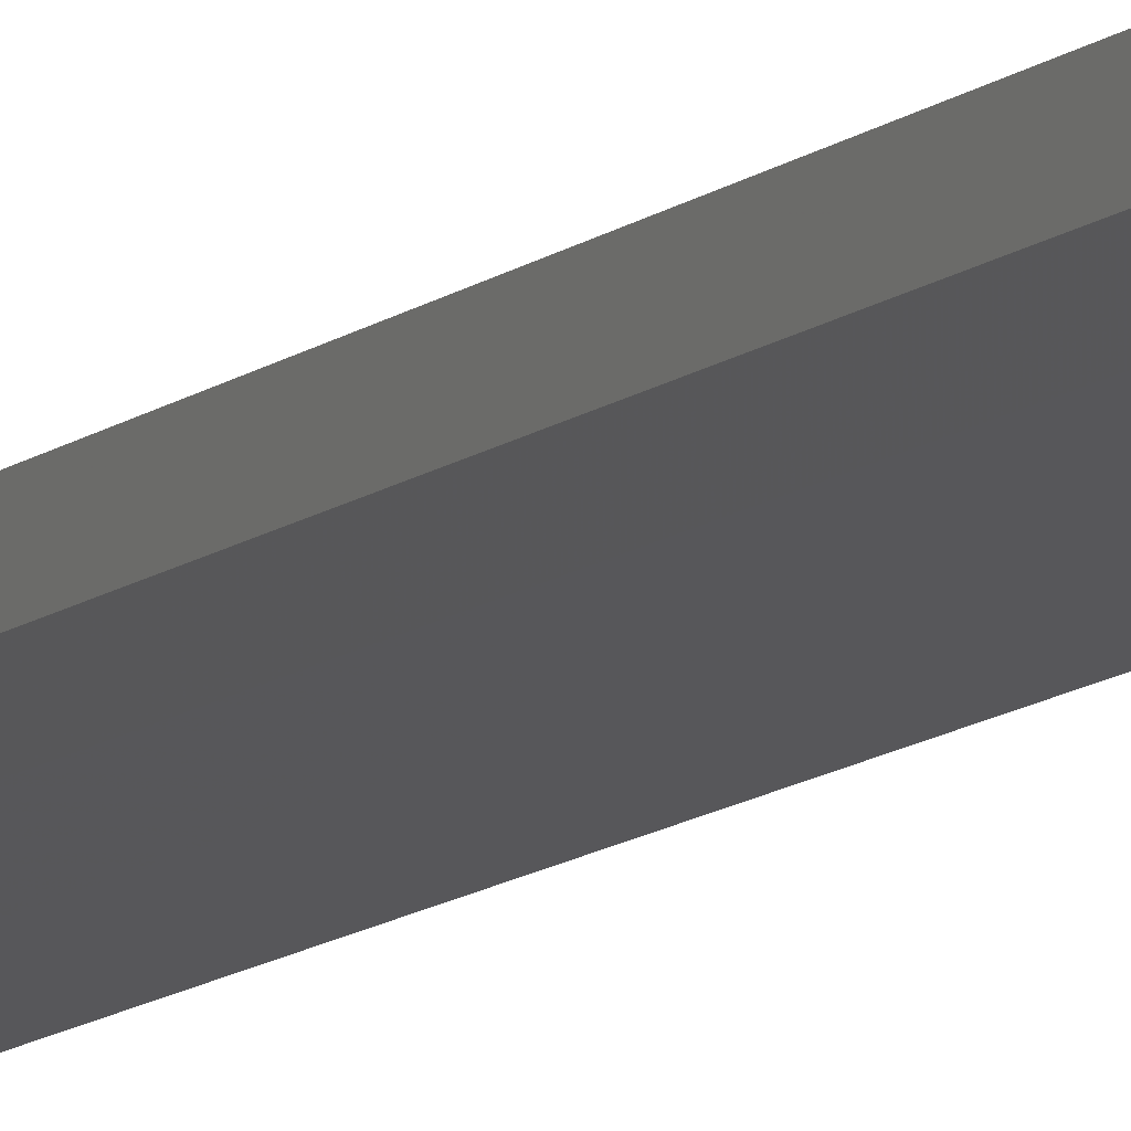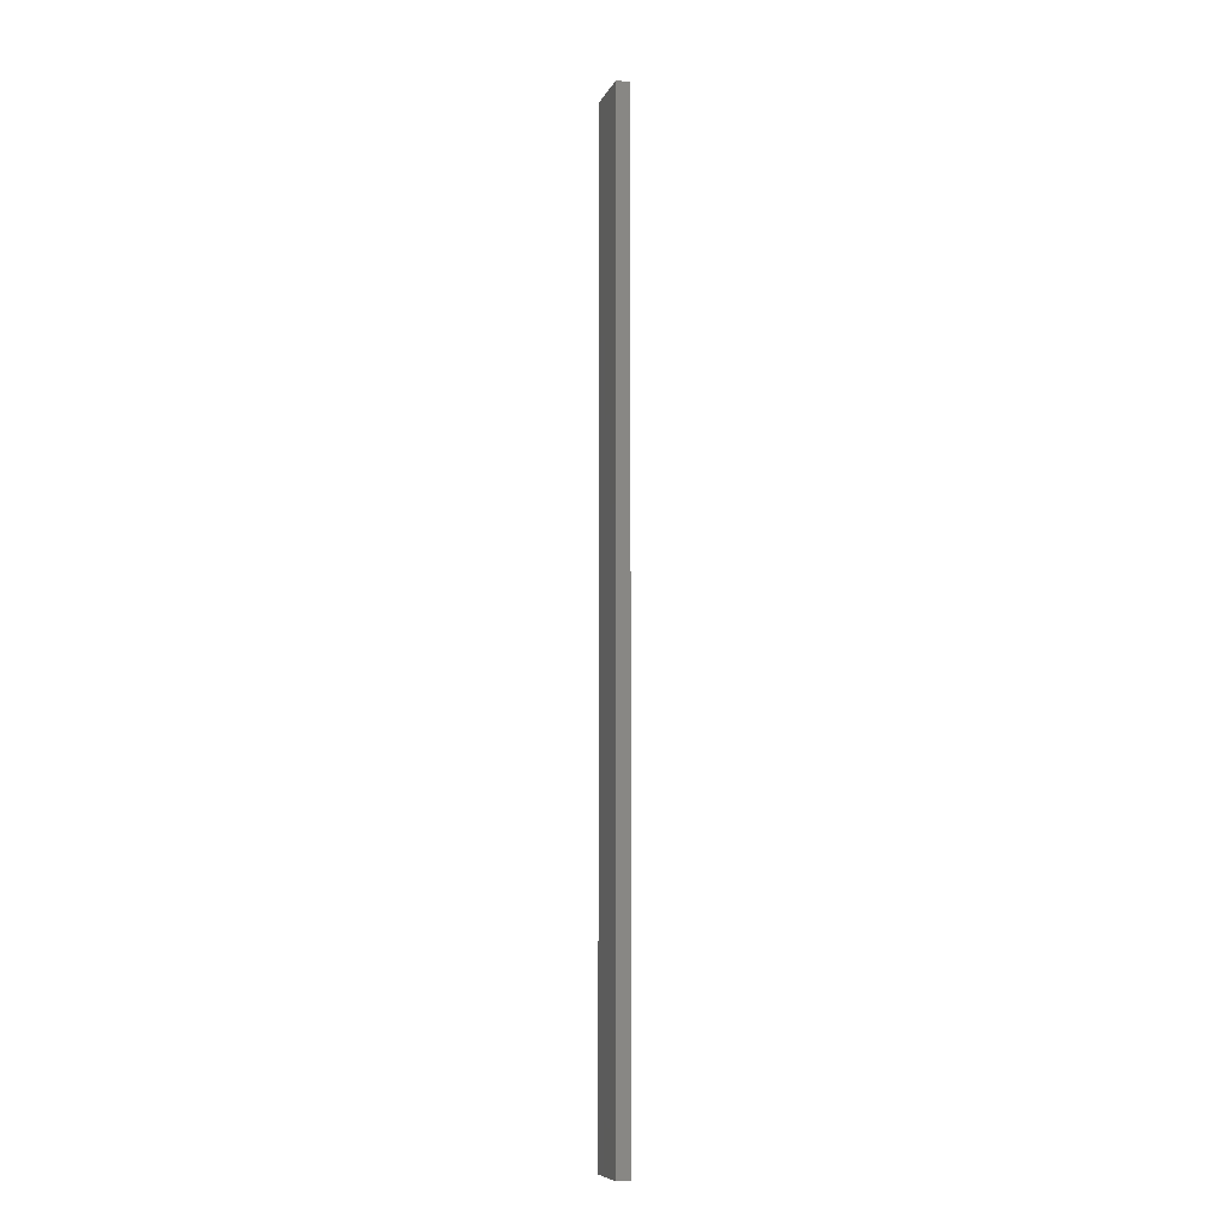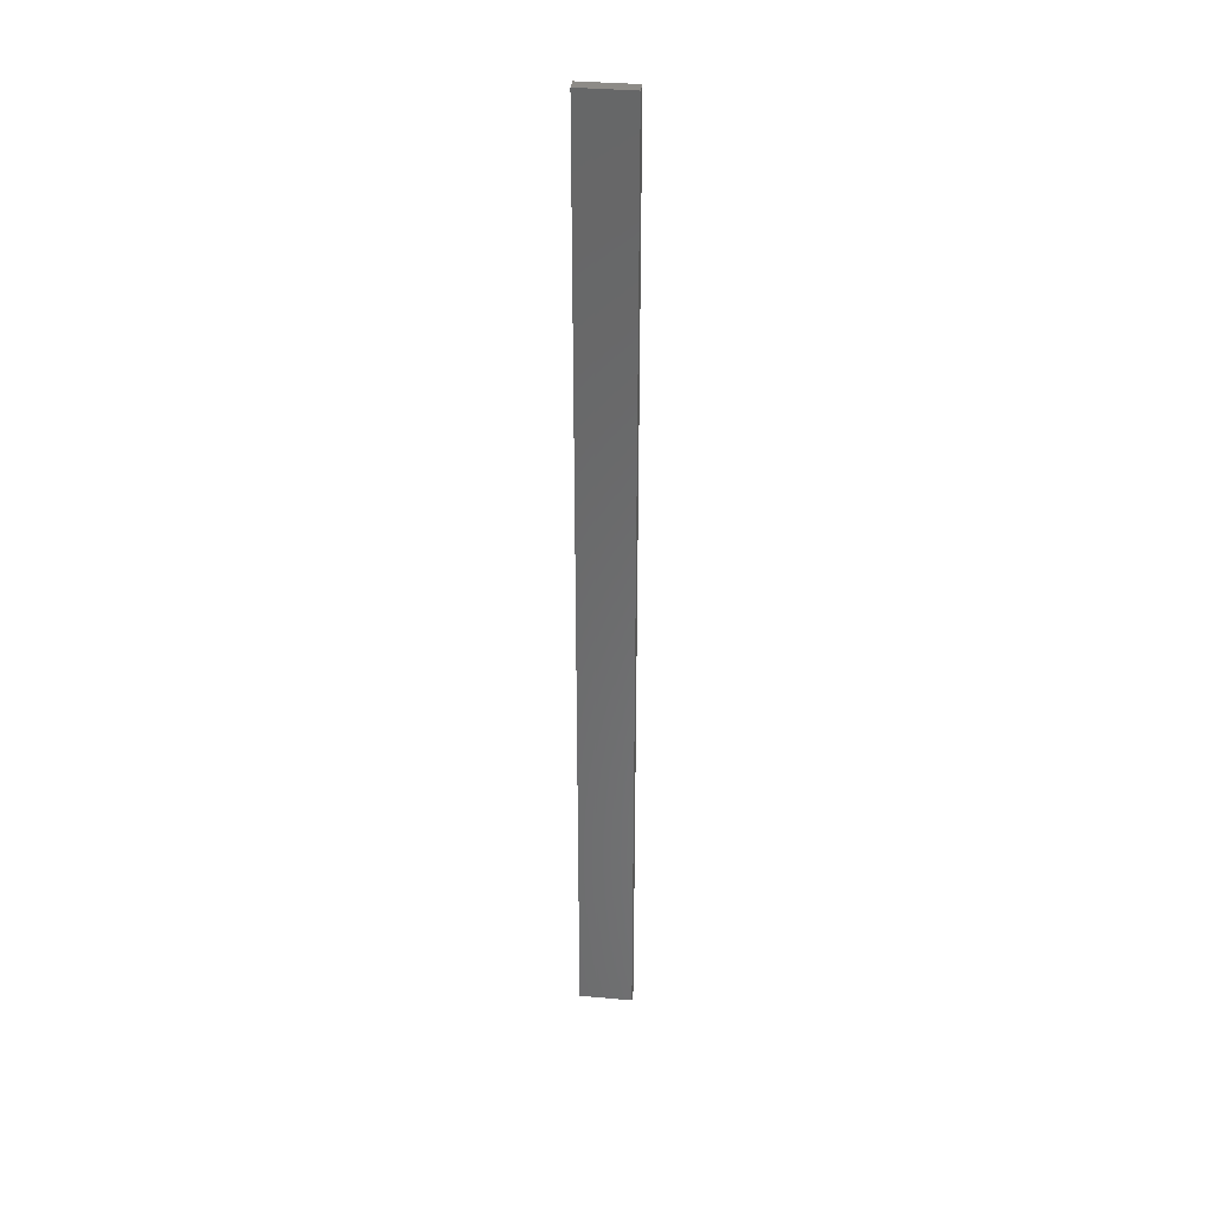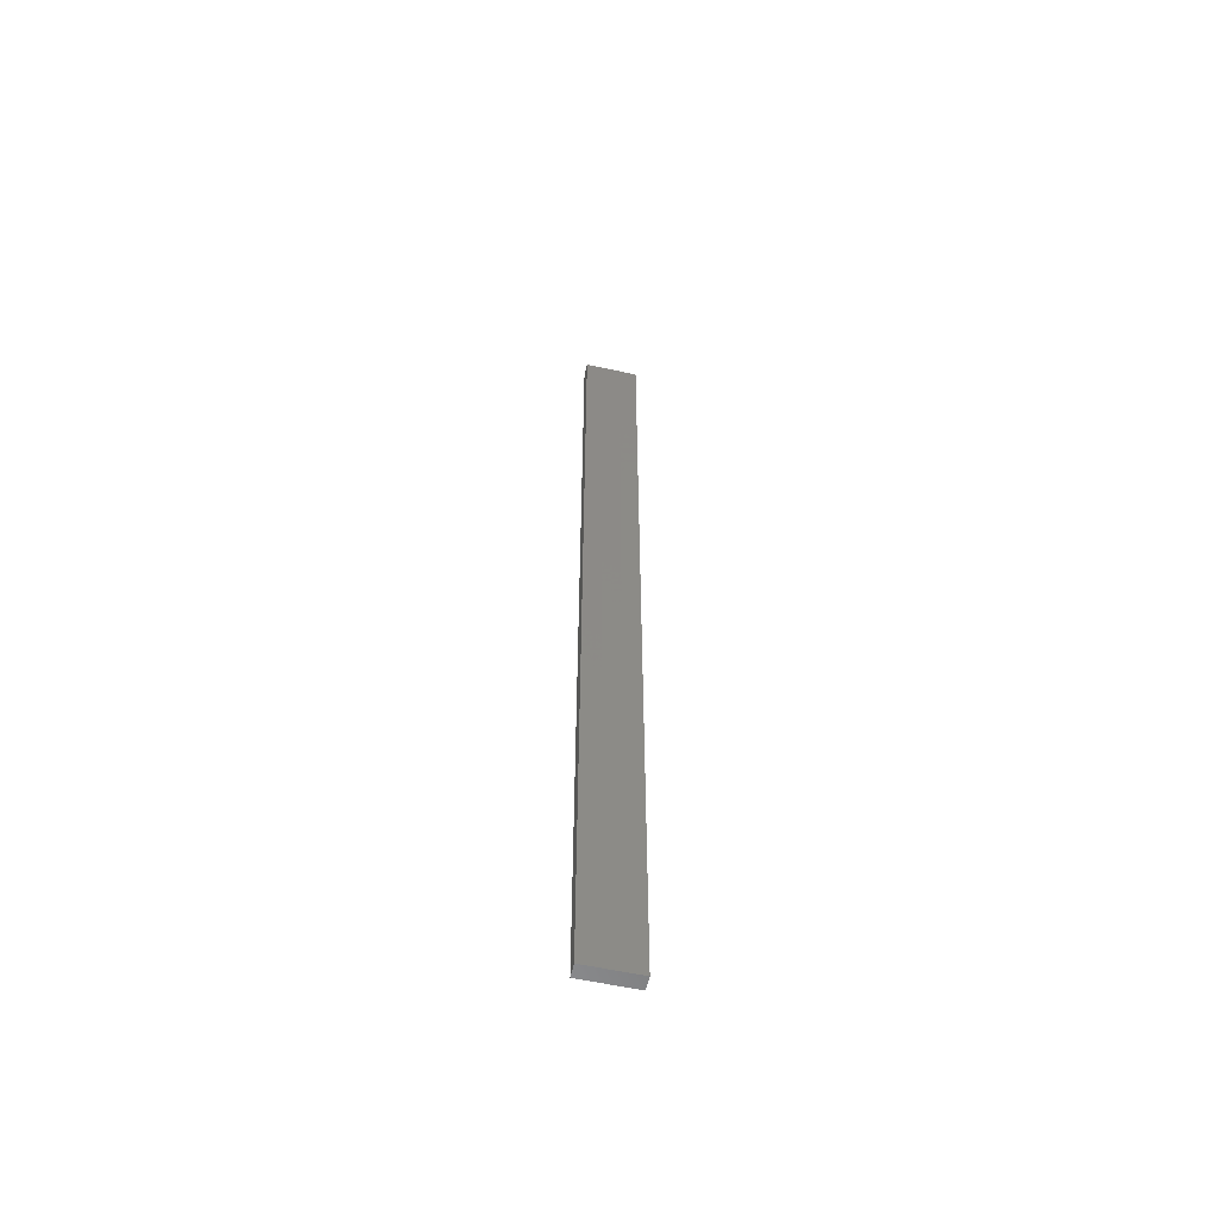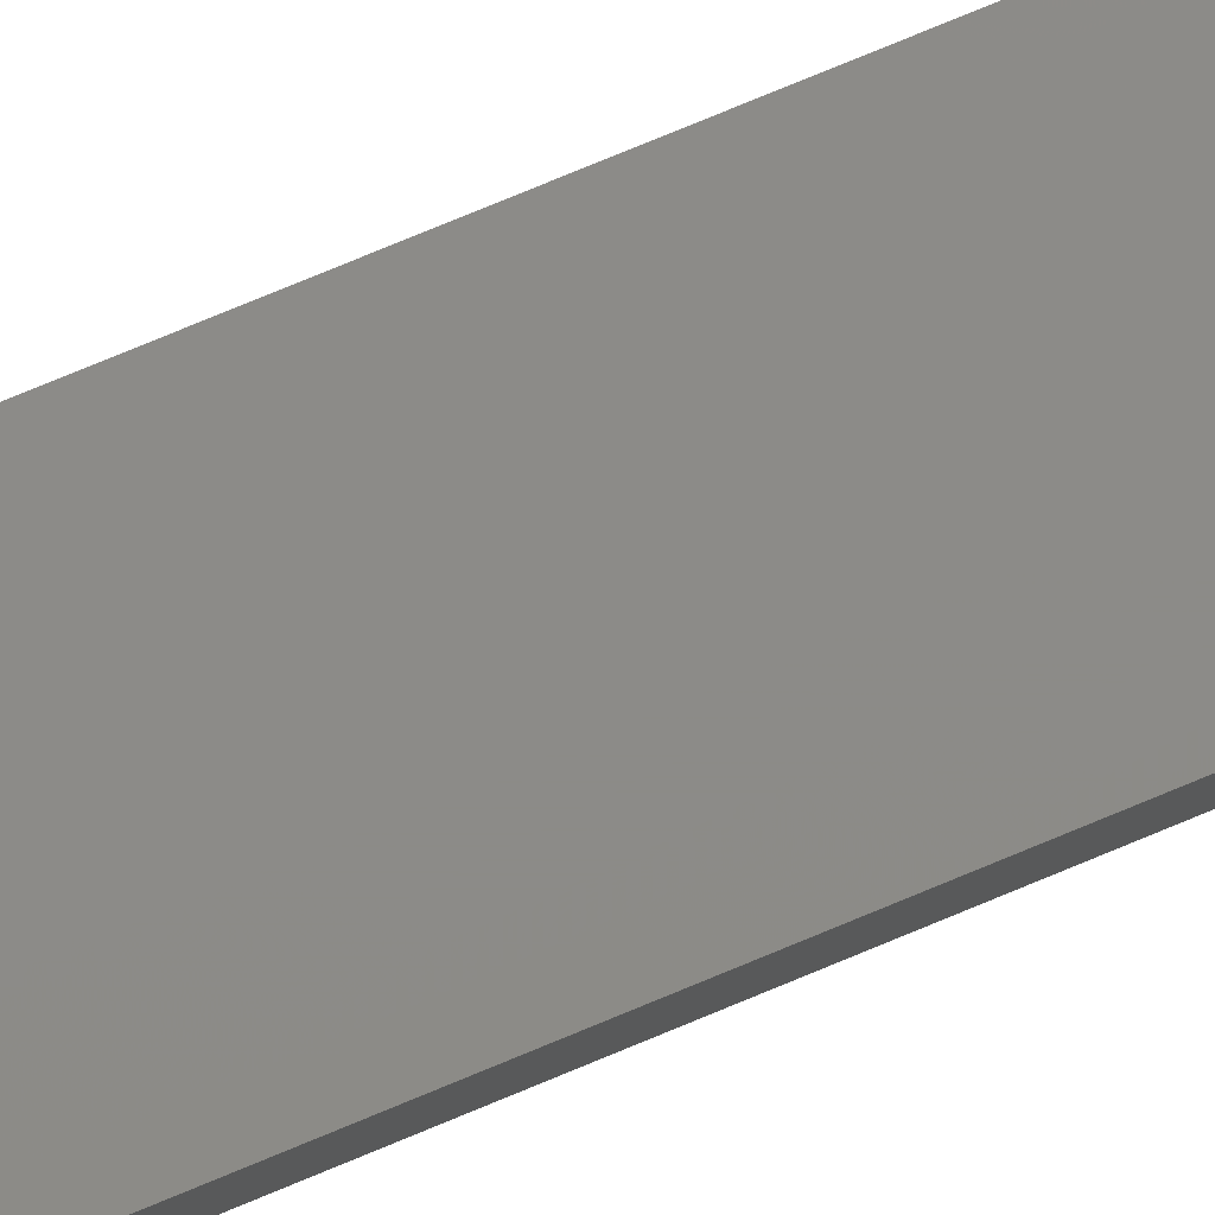
<metadata>
{"format":"stl","ext":"stl","renderer":"f3d","projection":"perspective","resolution":1024,"background":"white","views":[{"elev":-9.0,"azim":-23.3,"up":"+Y"},{"elev":-8.4,"azim":61.4,"up":"+Z"},{"elev":34.8,"azim":-5.0,"up":"+Z"},{"elev":-58.2,"azim":155.4,"up":"+Z"},{"elev":65.8,"azim":66.1,"up":"+Y"}]}
</metadata>
<code>
# stl→obj: 16 verts, 28 faces
v 18.96 2.419 -352.9
v 18.96 2.419 -349.3
v 19.02 2.405 -349.3
v 19.02 2.405 -352.9
v 19.09 2.391 -349.3
v 19.09 2.391 -352.9
v 19.15 2.377 -352.9
v 19.15 2.377 -349.3
v 19.14 2.328 -349.3
v 19.14 2.328 -352.9
v 18.95 2.37 -349.3
v 18.95 2.37 -352.9
v 19.01 2.356 -349.3
v 19.01 2.356 -352.9
v 19.08 2.342 -349.3
v 19.08 2.342 -352.9
f 1 2 3
f 4 3 5
f 4 1 3
f 6 4 5
f 7 5 8
f 7 6 5
f 7 9 10
f 8 9 7
f 11 12 13
f 13 14 15
f 12 14 13
f 14 16 15
f 15 10 9
f 16 10 15
f 12 2 1
f 11 2 12
f 15 9 8
f 5 15 8
f 13 15 5
f 3 13 5
f 11 13 3
f 2 11 3
f 10 16 7
f 16 6 7
f 16 14 6
f 14 4 6
f 14 12 4
f 12 1 4

</code>
